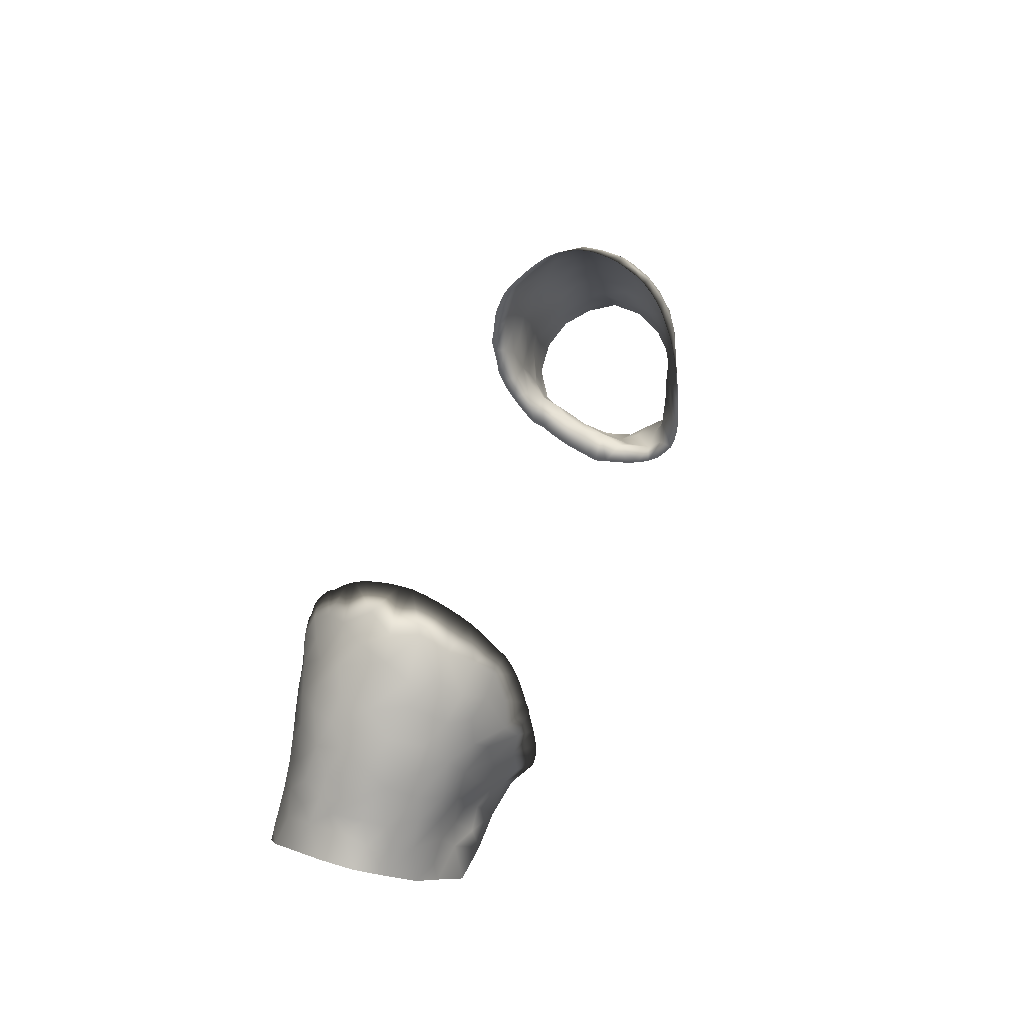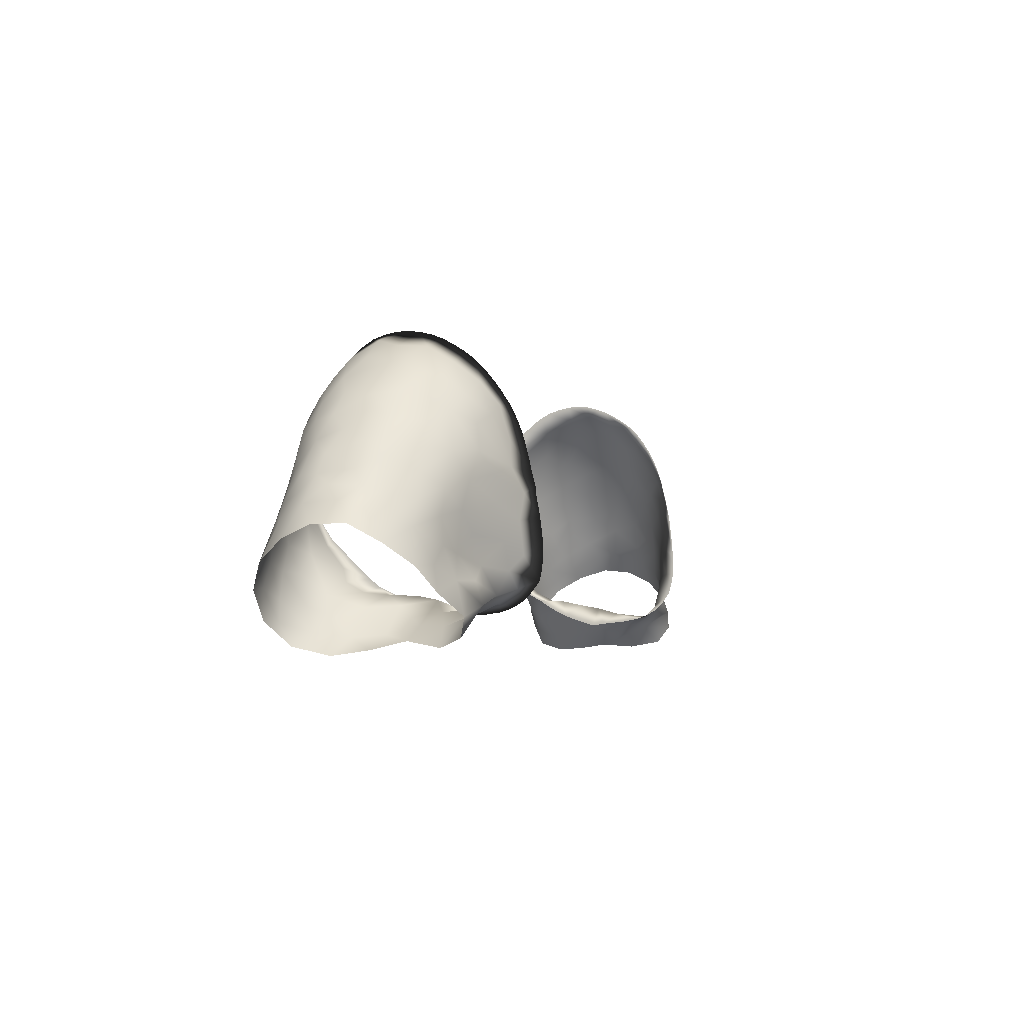
<metadata>
{"format":"obj","ext":"obj","renderer":"f3d","projection":"perspective","resolution":1024,"background":"white","views":[{"elev":42.0,"azim":-70.7,"up":"+Y"},{"elev":-3.9,"azim":-71.7,"up":"+Y"}]}
</metadata>
<code>
v -186.7 1417 -7.34
v -169.2 1424 -7.426
v -155.4 1438 -2.757
v -139 1429 -2.698
v -139.3 1429 4.483
v -139.8 1430 11.73
v -140.3 1430 19.02
v -140.9 1431 26.24
v -141.7 1434 32.97
v -142.5 1437 39.1
v -143.1 1442 44.07
v -143.3 1447 47.91
v -144 1454 49.43
v -144.7 1460 50.29
v -145.3 1467 50.32
v -145.9 1473 49.86
v -146.4 1480 49.16
v -146.4 1480 49.16
v -147.5 1493 47.17
v -147 1495 46.94
v -148.2 1502 45.47
v -148.5 1509 44.01
v -148.7 1516 42.28
v -149.2 1523 40.44
v -149.8 1530 37.83
v -150.6 1537 34.83
v -153.3 1544 30.67
v -154.2 1550 26.72
v -155 1555 22.43
v -155.9 1560 17.76
v -156.6 1565 12.42
v -157.1 1568 6.655
v -157.5 1572 0.6809
v -157.7 1574 -5.714
v -157.7 1576 -12.38
v -158.1 1577 -18.88
v -158.2 1577 -25.52
v -157.9 1575 -32
v -157.5 1573 -38.36
v -156.7 1570 -44.2
v -155.8 1566 -49.54
v -154.7 1562 -54.3
v -153.8 1557 -58.96
v -151.2 1553 -63.13
v -150.4 1547 -67.19
v -149.8 1542 -70.96
v -148.9 1536 -73.69
v -148.1 1529 -75.7
v -148.7 1525 -77.78
v -148.5 1518 -78.09
v -148 1511 -78.9
v -147 1503 -79.72
v -145.6 1495 -77.68
v -145.2 1489 -75.99
v -144.9 1482 -73.77
v -144.4 1476 -70.58
v -143.9 1470 -66.67
v -143 1465 -61.69
v -142.2 1459 -56.65
v -141.5 1454 -51.64
v -141.2 1449 -46.34
v -140.8 1445 -40.74
v -141.6 1442 -34.34
v -141.3 1439 -28.18
v -140.9 1435 -21.98
v -140.4 1433 -15.49
v -139.8 1431 -8.962
v -193 1412 -24.94
v -198.8 1409 -43.27
v -207.7 1414 -60.18
v -220.5 1427 -69.23
v -233.4 1441 -68.5
v -244.1 1455 -59.89
v -251.6 1465 -45.49
v -256.8 1471 -28.42
v -257.1 1471 -9.571
v -249.2 1462 4.975
v -239.8 1452 17.55
v -226.9 1439 23.95
v -214.4 1428 32.76
v -200 1418 25.79
v -189.1 1413 11.16
v -173.9 1434 -35.65
v -198.1 1479 -68.73
v -193.9 1469 29.88
v -177 1439 36.39
v -214.9 1527 -4.231
v -175.6 1497 -71.57
v -172.5 1461 -66.05
v -190 1510 31.63
v -188.2 1549 11.04
v -195.4 1548 -38.45
v -167 1435 -18.47
v -184 1419 -38.03
v -212.2 1455 -69.62
v -217.9 1462 23.34
v -183.9 1428 22.56
v -236.4 1499 -14.1
v -177.2 1420 -22.36
v -158.2 1440 -29.09
v -153.1 1440 -14.54
v -188.7 1434 -60.67
v -219.9 1443 -69.93
v -228 1464 -64.24
v -204.7 1437 -67.95
v -227.1 1453 22.15
v -208 1446 26.59
v -233.8 1470 14.31
v -163.4 1432 16.45
v -246.1 1483 -18.14
v -164.7 1447 -49.69
v -182.6 1429 -47.79
v -195.1 1421 -55.05
v -177 1440 -54.63
v -185 1451 -66.35
v -234.6 1454 -65.17
v -238.4 1473 -53.32
v -209.4 1426 -66.03
v -163.5 1431 2.95
v -237 1486 1.461
v -165.8 1442 -39.42
v -199.4 1452 -68.96
v -204.8 1467 -69.09
v -191.7 1465 -69.62
v -245 1482 -37.54
v -221.8 1500 -52.01
v -213.9 1484 -62.98
v -246.7 1479 -5.343
v -239.9 1490 -9.564
v -242 1491 -26.08
v -230.9 1506 -32.31
v -228.3 1483 -55.52
v -230.8 1496 -45.44
v -221.2 1474 -63.25
v -237.9 1486 -44.4
v -176.3 1424 7.874
v -196.3 1434 35.72
v -203.6 1459 25.08
v -185.3 1454 31.03
v -195.8 1446 31.75
v -164.1 1452 38.39
v -213.7 1490 22.47
v -171.6 1431 26.97
v -156.7 1436 30.79
v -242.2 1473 4.869
v -226.7 1514 -12.69
v -218.3 1509 10.92
v -228 1505 -1.598
v -220.4 1517 0.02869
v -214.1 1527 -35.51
v -222.6 1519 -26.32
v -221.1 1514 -41.71
v -237 1496 -33.95
v -227.2 1485 14.62
v -217.3 1477 22.4
v -222.8 1497 13.08
v -203 1480 27.42
v -178.1 1486 36.63
v -197.6 1495 29.42
v -189.3 1479 32.71
v -172.9 1466 38.85
v -205.2 1509 23.25
v -197.5 1529 19.38
v -209.7 1522 11.99
v -155.1 1443 39.91
v -159 1460 44.46
v -162.6 1477 43.55
v -174.6 1530 32.68
v -202.3 1540 2.015
v -192 1556 -13.79
v -209 1538 -17.87
v -195 1551 -1.318
v -216.5 1528 -17.6
v -205.6 1540 -33.21
v -195.4 1522 -60.42
v -199.5 1535 -48.69
v -209.4 1512 -56.01
v -176.6 1542 -59.44
v -188.7 1543 -51.54
v -177.2 1561 -42.8
v -195.2 1501 -66.71
v -204.9 1493 -64.45
v -187 1524 29.52
v -184.9 1538 23.43
v -170.2 1547 25.03
v -163.2 1536 33.08
v -176.8 1565 -0.9903
v -208.3 1525 -48
v -167.9 1553 -55.45
v -187.2 1559 -29.67
v -173.8 1570 -28.35
v -185.5 1511 -68.35
v -181.4 1527 -65.48
v -166.4 1531 -71.44
v -169.7 1513 -72.63
v -163.8 1543 -65.81
v -160.8 1497 -75.78
v -185.4 1486 -69.72
v -168.8 1478 -70.09
v -158.3 1466 -63.42
v -176.5 1557 13.28
v -181.4 1566 -15.52
v -181.8 1472 -69.74
v -157.8 1484 -72.5
v -155.8 1455 -55.35
v -169.3 1504 41.35
v -161.3 1491 45.55
v -180.7 1499 35.85
v -163.3 1518 38.55
v 184.3 1413 -8.299
v 168.8 1425 -6.888
v 153.8 1438 -3.788
v 138.9 1426 -3.412
v 139.2 1427 3.762
v 139.8 1428 11.01
v 140.6 1429 18.3
v 141.6 1430 25.46
v 142.7 1433 32.16
v 143.9 1436 38.2
v 144.8 1442 42.96
v 145.2 1447 46.6
v 146.1 1453 48.3
v 146.8 1460 49.23
v 147.7 1466 49.31
v 148.6 1473 48.82
v 150.4 1486 47.42
v 150.4 1486 47.42
v 151.4 1492 46.37
v 151.2 1495 46.14
v 152.8 1502 44.6
v 153.5 1509 43.08
v 154.1 1516 41.28
v 154.9 1523 39.4
v 155.7 1530 36.89
v 156.7 1537 33.97
v 159.5 1544 29.69
v 160.6 1550 25.87
v 161.5 1555 21.66
v 162.2 1560 16.81
v 162.6 1564 11.35
v 162.7 1568 5.451
v 162.7 1571 -0.646
v 162.5 1574 -7.125
v 162 1575 -13.78
v 162 1576 -20.41
v 161.5 1575 -27.06
v 160.8 1574 -33.56
v 159.9 1572 -39.88
v 158.8 1568 -45.65
v 157.5 1564 -50.77
v 156.2 1560 -55.55
v 155 1555 -60.14
v 153.8 1550 -64.45
v 150.9 1545 -68.33
v 149.9 1540 -72.05
v 148.6 1533 -74.38
v 147.5 1527 -76.42
v 146.6 1520 -77.67
v 147.2 1516 -78.04
v 146.8 1509 -78.7
v 146 1502 -79.51
v 145.5 1495 -77.73
v 144.9 1488 -75.82
v 142.7 1480 -73.63
v 142 1474 -70.36
v 141.5 1468 -66.7
v 140.7 1462 -62.13
v 140.2 1457 -57.51
v 139.9 1452 -52.67
v 140 1446 -47.49
v 140.8 1443 -41.13
v 140.7 1439 -35.34
v 140.6 1436 -29.15
v 140.4 1432 -22.92
v 140.2 1430 -16.39
v 139.6 1428 -9.777
v 191.4 1411 -25.72
v 198.5 1410 -43.58
v 208 1414 -60.24
v 221.3 1425 -69.4
v 235 1439 -68.54
v 246.5 1452 -59.84
v 254.5 1461 -45.27
v 259.3 1467 -27.87
v 257.5 1465 -9.203
v 250.7 1458 6.787
v 240.1 1448 18.71
v 225.5 1436 21.55
v 212.8 1426 31.16
v 198.1 1415 26.34
v 190.5 1412 9.406
v 173.6 1432 28.32
v 194.9 1469 29.19
v 217.7 1525 -8.492
v 185.1 1451 -66.48
v 173.1 1435 -35.88
v 193 1551 0.7762
v 194.1 1514 28.93
v 199.3 1513 -61.82
v 173.9 1514 -71.61
v 186.9 1545 -50.5
v 161.5 1427 12.37
v 186.2 1425 19.17
v 204.3 1447 26.01
v 226.3 1478 17.11
v 238.5 1495 -14.7
v 202 1436 -66.73
v 164.5 1434 -19.81
v 184.5 1421 -37.54
v 219.4 1478 -62.77
v 173.9 1427 16.06
v 212.7 1437 25.2
v 222.2 1455 22.55
v 192 1435 35.12
v 237 1464 14.76
v 248.4 1479 -17.53
v 209.4 1426 -66.13
v 218.5 1446 -69.88
v 150.7 1440 -14.94
v 177.2 1422 -21.97
v 185.4 1431 -54.38
v 197.2 1423 -58.52
v 237.8 1476 -52.1
v 176.5 1417 4.03
v 200.3 1426 33.14
v 239.2 1482 1.302
v 191.9 1419 -48.01
v 245 1465 -53
v 243.2 1486 -34.45
v 244.6 1470 4.69
v 250.6 1477 -30.92
v 248.6 1473 -6.591
v 157.7 1432 27.92
v 165.7 1448 34.53
v 155.1 1441 36.73
v 150.6 1434 9.703
v 208.4 1461 25.56
v 219.8 1468 22.32
v 203.8 1457 -69.58
v 156.8 1443 -29.33
v 166.1 1448 -50.27
v 165.9 1443 -39.43
v 190.5 1439 -63.42
v 227 1503 -44.74
v 179.5 1442 35.1
v 180.8 1458 32.01
v 190.9 1449 30.55
v 171.8 1477 38.71
v 164.2 1460 40.59
v 180.6 1468 34.59
v 188.4 1482 -69.59
v 217 1462 -67.93
v 229.5 1467 -62.27
v 235.1 1454 -65
v 235.4 1491 -44.02
v 228.7 1484 -54.91
v 233.6 1504 -28.31
v 222.2 1519 -29.54
v 228.4 1510 -9.631
v 215.1 1511 13.69
v 230.6 1497 2.003
v 220.6 1516 0.9824
v 230.7 1487 9.712
v 191.7 1466 -69.68
v 204.5 1480 -67.38
v 199.3 1496 -66.1
v 183.4 1499 -70
v 213.9 1504 -56.6
v 220 1492 -57.4
v 165.2 1481 -70.68
v 172.6 1465 -66.79
v 187.1 1515 -67.04
v 179.8 1532 -63.8
v 210.7 1525 -45.15
v 168.5 1497 -72.71
v 156 1489 -73.61
v 160.5 1508 -75.31
v 177.5 1487 -70.75
v 172.2 1453 -61.33
v 156.6 1457 -57.62
v 194.9 1530 -56.13
v 164.5 1527 -71.29
v 170.7 1546 -59.64
v 218.9 1514 -45.01
v 175.4 1559 -45.63
v 192.5 1555 -26.61
v 186.7 1555 -39.89
v 210.9 1535 -24.68
v 201.1 1541 -39.46
v 155.8 1469 -65.16
v 162.5 1538 -67.76
v 205.9 1539 -4.635
v 209.1 1527 8.499
v 201.7 1546 -18.24
v 204.8 1518 19.74
v 191.5 1535 20.24
v 200.8 1537 9.267
v 179.3 1552 16.08
v 175.1 1523 34.77
v 188.9 1546 13.08
v 179.3 1564 -2.097
v 173.2 1562 8.688
v 187.8 1560 -12.41
v 178.3 1538 27.05
v 173.4 1501 38.13
v 187.6 1524 28.88
v 181.2 1512 34.92
v 194.7 1490 30.56
v 210.1 1482 24.87
v 205.4 1502 25.05
v 219.1 1496 17.34
v 197.3 1479 29.39
v 166.9 1509 39.67
v 163.1 1489 42.35
v 179.7 1489 35.6
v 177.7 1567 -28.15
v 174.2 1570 -15.15
f 181 84 182
f 67 4 3
f 3 2 93
f 83 112 114
f 129 130 110
f 101 67 3
f 135 153 133
f 99 94 83
f 177 126 152
f 67 101 66
f 167 17 207
f 101 65 66
f 63 100 62
f 187 33 34
f 100 65 101
f 98 148 146
f 1 68 99
f 104 95 103
f 121 62 100
f 100 101 93
f 95 122 105
f 103 105 118
f 59 205 200
f 95 105 103
f 155 138 157
f 114 89 111
f 205 61 111
f 62 111 61
f 181 198 84
f 165 12 141
f 107 106 79
f 110 76 128
f 125 75 110
f 117 104 116
f 72 103 71
f 134 132 127
f 117 73 74
f 64 100 63
f 125 117 74
f 201 31 32
f 115 89 114
f 89 203 199
f 197 54 204
f 57 58 200
f 1 99 2
f 82 136 97
f 204 200 199
f 118 113 70
f 51 197 195
f 56 57 204
f 108 106 96
f 122 123 124
f 197 52 53
f 195 193 194
f 113 94 69
f 6 7 119
f 88 181 192
f 117 132 104
f 60 205 59
f 65 100 64
f 102 112 113
f 195 88 192
f 194 49 50
f 47 48 194
f 114 111 121
f 114 102 115
f 87 164 169
f 113 112 94
f 189 44 196
f 47 194 196
f 117 116 73
f 115 122 124
f 41 189 180
f 43 189 42
f 152 133 131
f 74 75 125
f 42 189 41
f 103 116 104
f 174 171 170
f 102 105 122
f 191 40 180
f 114 112 102
f 202 36 191
f 200 205 89
f 78 79 106
f 106 108 78
f 93 83 100
f 116 103 72
f 82 97 81
f 81 97 137
f 123 127 84
f 107 96 106
f 166 15 167
f 120 156 148
f 113 69 70
f 161 139 141
f 15 16 167
f 206 207 20
f 14 166 13
f 68 69 94
f 144 10 165
f 121 100 83
f 1 2 136
f 45 196 44
f 138 85 157
f 108 145 77
f 143 86 97
f 136 109 143
f 203 84 198
f 5 3 4
f 140 138 107
f 165 86 144
f 144 143 109
f 202 35 36
f 83 94 112
f 109 119 7
f 5 6 3
f 195 192 193
f 109 7 8
f 163 162 90
f 54 55 204
f 140 86 139
f 118 70 71
f 99 93 2
f 62 121 111
f 23 209 22
f 27 185 186
f 201 30 31
f 134 104 132
f 102 122 115
f 187 201 32
f 123 122 95
f 184 185 201
f 190 191 180
f 6 119 3
f 113 118 105
f 75 76 110
f 191 36 37
f 130 129 98
f 154 108 155
f 33 187 32
f 136 119 109
f 114 121 83
f 191 39 40
f 120 128 145
f 206 20 21
f 158 208 159
f 209 206 21
f 107 79 80
f 99 83 93
f 167 207 158
f 120 145 154
f 185 184 168
f 28 185 27
f 105 102 113
f 107 80 137
f 184 163 183
f 186 24 25
f 119 2 3
f 3 93 101
f 24 186 209
f 116 72 73
f 94 99 68
f 17 18 207
f 161 166 167
f 8 9 144
f 123 84 124
f 108 77 78
f 89 115 124
f 103 118 71
f 153 135 125
f 92 176 174
f 123 95 134
f 126 177 182
f 77 128 76
f 129 128 120
f 128 129 110
f 148 129 120
f 98 131 153
f 125 110 130
f 98 146 131
f 169 171 87
f 117 125 135
f 127 132 126
f 126 132 133
f 132 117 135
f 123 134 127
f 95 104 134
f 153 125 130
f 132 135 133
f 1 136 82
f 136 2 119
f 81 137 80
f 86 137 97
f 96 107 138
f 107 137 140
f 139 86 141
f 85 138 139
f 86 140 137
f 138 140 139
f 143 144 86
f 166 12 13
f 157 142 155
f 164 162 163
f 136 143 97
f 8 144 109
f 9 10 144
f 10 11 165
f 145 108 154
f 128 77 145
f 120 154 156
f 173 151 146
f 142 159 162
f 87 146 149
f 148 98 129
f 149 148 147
f 148 149 146
f 164 149 147
f 151 152 131
f 151 131 146
f 173 146 87
f 152 151 150
f 174 188 150
f 152 126 133
f 98 153 130
f 133 153 131
f 155 108 96
f 154 142 156
f 155 96 138
f 142 154 155
f 162 156 142
f 148 156 147
f 160 157 85
f 162 159 90
f 161 160 85
f 18 19 207
f 142 157 159
f 159 157 160
f 85 139 161
f 159 160 158
f 161 141 166
f 158 160 161
f 183 163 90
f 162 147 156
f 169 163 91
f 87 149 164
f 162 164 147
f 164 163 169
f 12 165 11
f 86 165 141
f 166 141 12
f 15 166 14
f 17 167 16
f 158 161 167
f 183 206 168
f 186 25 26
f 172 169 91
f 151 173 150
f 172 187 170
f 191 38 39
f 172 171 169
f 174 170 92
f 187 172 91
f 171 172 170
f 87 171 173
f 150 173 171
f 92 179 176
f 150 171 174
f 127 182 84
f 176 188 174
f 178 179 180
f 175 177 188
f 188 152 150
f 175 181 177
f 46 47 196
f 176 179 175
f 179 92 180
f 179 178 193
f 180 92 190
f 40 41 180
f 192 181 175
f 198 181 88
f 126 182 127
f 177 181 182
f 206 183 90
f 184 183 168
f 185 168 186
f 163 184 91
f 28 29 185
f 185 29 30
f 168 209 186
f 27 186 26
f 91 201 187
f 35 187 34
f 175 188 176
f 152 188 177
f 44 189 43
f 178 180 189
f 92 170 190
f 202 170 187
f 190 170 202
f 37 38 191
f 193 175 179
f 175 193 192
f 194 193 178
f 50 51 195
f 178 196 194
f 49 194 48
f 50 195 194
f 197 51 52
f 189 196 178
f 46 196 45
f 54 197 53
f 88 195 197
f 199 198 88
f 124 203 89
f 204 88 197
f 204 57 200
f 59 200 58
f 89 199 200
f 184 201 91
f 201 185 30
f 202 187 35
f 190 202 191
f 84 203 124
f 199 203 198
f 56 204 55
f 88 204 199
f 61 205 60
f 89 205 111
f 21 22 209
f 90 208 206
f 20 207 19
f 207 206 208
f 159 208 90
f 207 208 158
f 24 209 23
f 168 206 209
f 294 358 388
f 214 213 212
f 318 317 307
f 211 308 320
f 212 211 302
f 212 336 214
f 349 334 346
f 211 210 324
f 229 405 413
f 214 336 215
f 376 390 265
f 333 217 336
f 336 217 216
f 270 341 271
f 215 336 216
f 259 382 377
f 303 324 291
f 286 315 287
f 218 333 335
f 385 250 249
f 333 302 311
f 313 288 287
f 349 222 221
f 314 292 303
f 359 294 362
f 312 289 288
f 335 219 218
f 335 220 219
f 335 221 220
f 352 354 318
f 315 286 330
f 221 334 349
f 364 365 339
f 293 347 337
f 304 312 313
f 314 325 312
f 309 277 320
f 303 291 290
f 333 311 292
f 240 239 402
f 325 290 289
f 349 224 223
f 414 226 225
f 224 348 225
f 329 331 328
f 292 345 334
f 414 405 229
f 355 357 329
f 393 360 362
f 407 413 405
f 309 296 321
f 306 357 359
f 395 396 406
f 413 230 229
f 315 305 338
f 409 337 338
f 414 228 227
f 324 302 211
f 350 349 346
f 308 212 319
f 321 296 342
f 234 233 399
f 404 235 399
f 399 235 234
f 322 321 343
f 327 279 278
f 400 404 396
f 339 343 295
f 238 237 398
f 404 237 236
f 291 324 210
f 316 329 306
f 239 398 402
f 413 232 231
f 303 325 314
f 312 325 289
f 241 240 402
f 302 324 311
f 243 401 417
f 366 368 369
f 417 245 244
f 307 343 339
f 316 285 284
f 320 308 296
f 354 352 353
f 316 306 326
f 314 312 304
f 347 346 345
f 307 317 322
f 278 309 327
f 322 317 279
f 279 317 280
f 283 282 328
f 332 326 330
f 363 361 411
f 339 318 307
f 266 390 267
f 318 280 317
f 380 269 268
f 380 390 371
f 296 340 342
f 315 313 287
f 210 211 320
f 329 323 355
f 276 319 212
f 335 292 334
f 274 340 319
f 212 308 211
f 217 333 218
f 276 212 213
f 242 241 402
f 343 341 379
f 340 272 271
f 278 277 309
f 264 263 376
f 274 273 340
f 275 319 276
f 388 358 374
f 340 308 319
f 365 366 369
f 348 414 225
f 320 277 210
f 274 319 275
f 324 303 311
f 344 355 356
f 373 301 381
f 382 391 373
f 251 383 252
f 283 331 284
f 305 330 326
f 251 250 385
f 285 330 286
f 246 416 247
f 416 417 403
f 321 327 309
f 330 305 315
f 385 301 383
f 299 367 372
f 329 328 323
f 328 282 354
f 385 383 251
f 279 327 322
f 331 316 284
f 416 385 248
f 296 309 320
f 377 261 260
f 311 303 292
f 375 300 367
f 378 375 367
f 316 332 285
f 375 376 377
f 321 322 327
f 391 256 255
f 253 391 254
f 353 352 310
f 326 332 316
f 257 382 258
f 383 391 253
f 313 312 288
f 303 290 325
f 259 258 382
f 283 328 331
f 318 281 280
f 377 262 261
f 267 390 380
f 329 316 331
f 330 285 332
f 417 244 243
f 345 292 314
f 361 306 359
f 292 335 333
f 335 334 221
f 212 302 336
f 336 302 333
f 304 313 337
f 338 337 313
f 315 338 313
f 338 305 409
f 339 295 364
f 352 339 365
f 272 340 273
f 308 340 296
f 341 342 271
f 380 270 269
f 271 342 340
f 321 342 341
f 322 343 307
f 341 343 321
f 359 358 294
f 357 306 329
f 304 347 314
f 347 293 346
f 293 350 346
f 334 345 346
f 314 347 345
f 347 304 337
f 350 412 348
f 406 407 298
f 224 349 348
f 222 349 223
f 350 293 412
f 349 350 348
f 370 378 371
f 366 367 299
f 310 356 353
f 318 339 352
f 328 353 323
f 281 354 282
f 318 354 281
f 328 354 353
f 356 355 323
f 355 344 357
f 353 356 323
f 356 310 369
f 358 357 344
f 357 358 359
f 384 344 368
f 384 358 344
f 294 393 362
f 361 326 306
f 415 298 407
f 363 305 326
f 362 361 359
f 409 305 411
f 393 294 392
f 361 362 360
f 326 361 363
f 411 361 360
f 364 295 371
f 365 364 351
f 366 365 351
f 365 310 352
f 367 366 351
f 368 366 299
f 351 378 367
f 367 300 372
f 368 299 374
f 344 356 369
f 365 369 310
f 344 369 368
f 371 351 364
f 264 376 265
f 295 379 371
f 341 380 379
f 373 372 300
f 372 373 381
f 373 300 382
f 391 382 256
f 381 299 372
f 389 386 394
f 376 375 370
f 262 377 376
f 370 390 376
f 262 376 263
f 259 377 260
f 300 375 377
f 371 378 351
f 375 378 370
f 343 379 295
f 270 380 341
f 267 380 268
f 371 379 380
f 389 381 301
f 374 299 381
f 382 300 377
f 256 382 257
f 252 383 253
f 301 373 383
f 368 374 384
f 358 384 374
f 249 248 385
f 416 248 247
f 392 388 394
f 301 385 387
f 416 387 385
f 389 387 386
f 374 381 389
f 394 297 392
f 389 301 387
f 374 389 388
f 265 390 266
f 371 390 370
f 254 391 255
f 373 391 383
f 397 395 393
f 294 388 392
f 297 400 397
f 410 298 408
f 389 394 388
f 394 386 403
f 360 393 395
f 393 392 397
f 398 404 400
f 404 236 235
f 297 397 392
f 395 397 396
f 398 400 401
f 238 398 239
f 413 233 232
f 406 399 407
f 397 400 396
f 401 400 297
f 401 297 403
f 243 242 401
f 398 401 402
f 402 401 242
f 394 403 297
f 387 416 386
f 404 398 237
f 406 404 399
f 414 229 228
f 405 414 415
f 395 406 298
f 404 406 396
f 413 407 399
f 407 405 415
f 337 409 293
f 395 410 360
f 411 305 363
f 412 409 408
f 298 410 395
f 409 410 408
f 360 410 411
f 409 411 410
f 408 415 412
f 293 409 412
f 413 399 233
f 230 413 231
f 226 414 227
f 415 414 348
f 412 415 348
f 415 408 298
f 417 246 245
f 386 416 403
f 403 417 401
f 417 416 246

</code>
